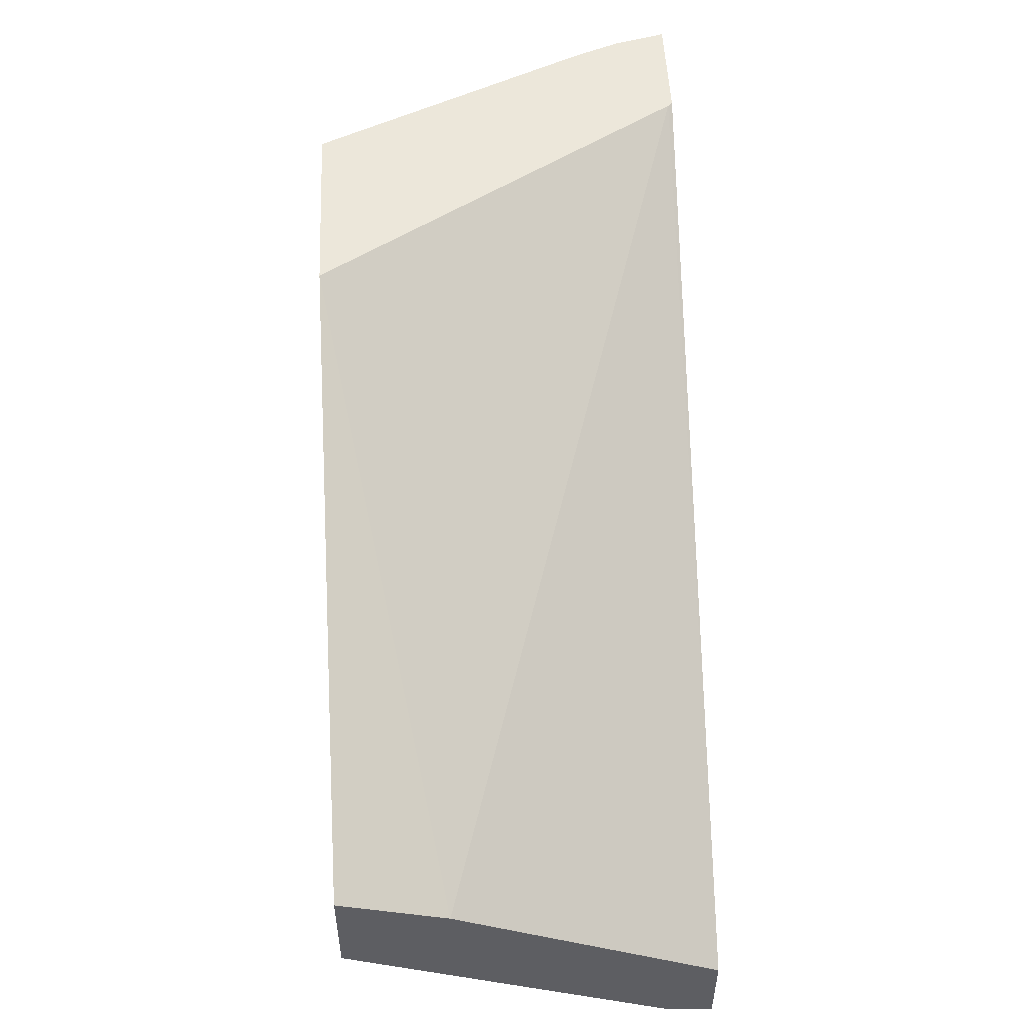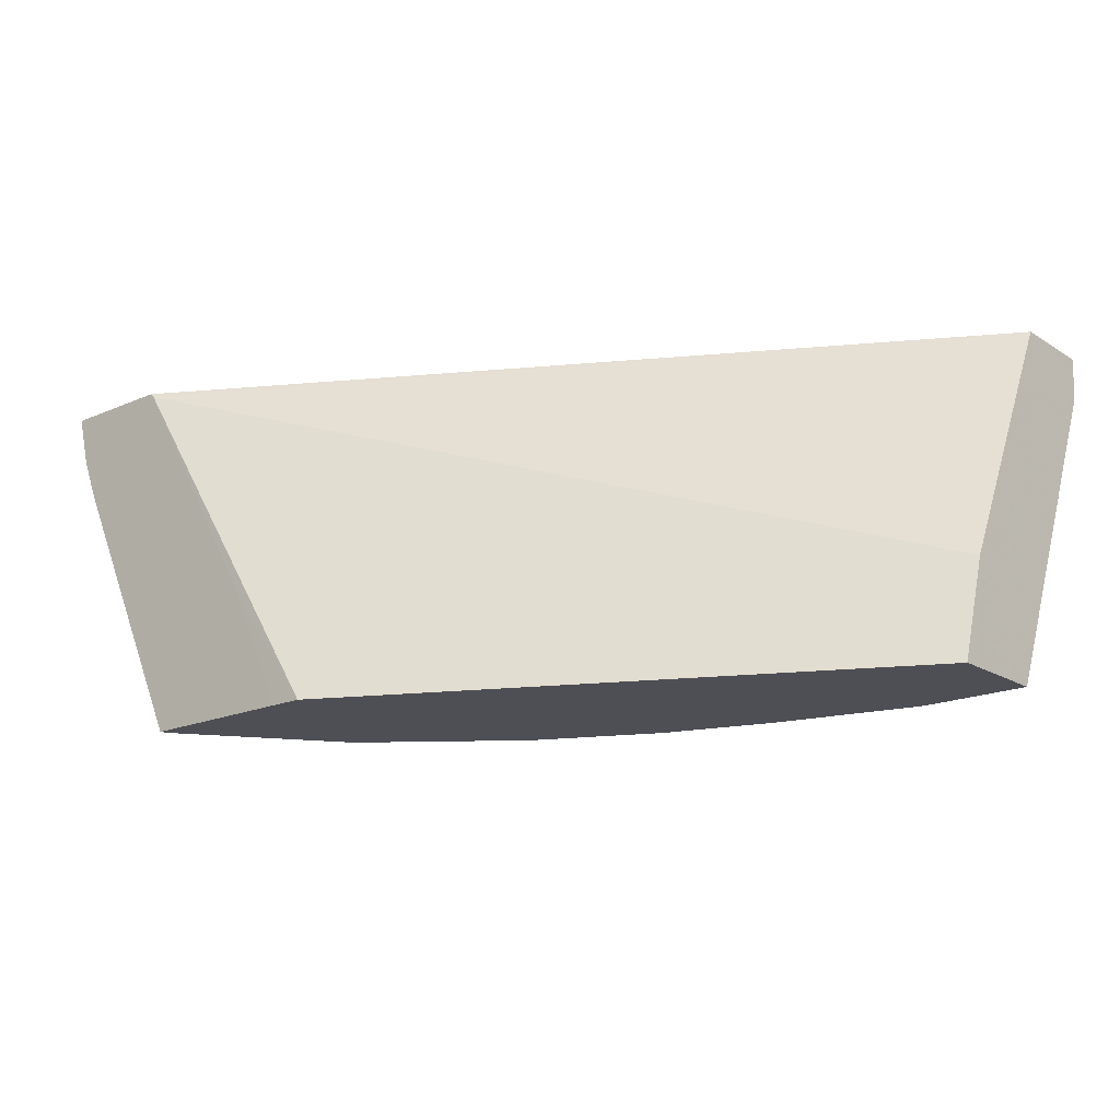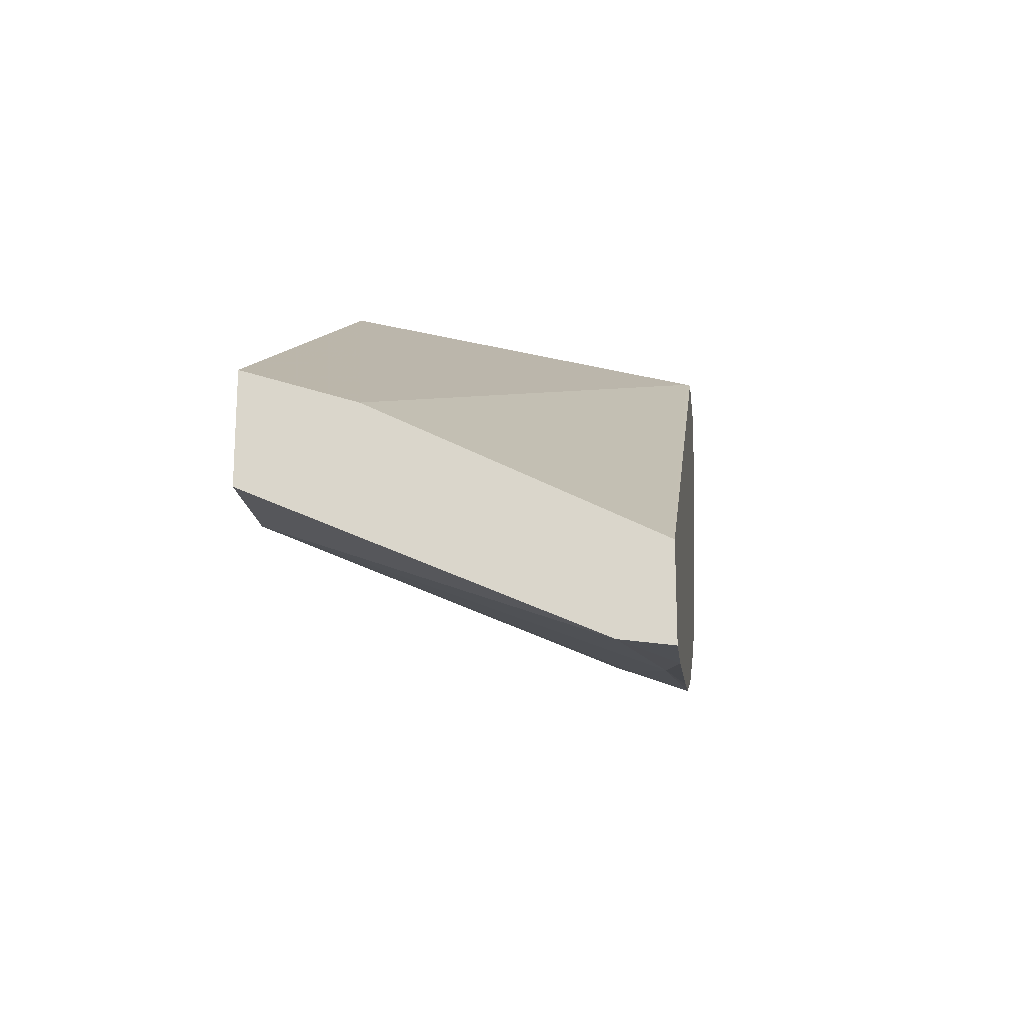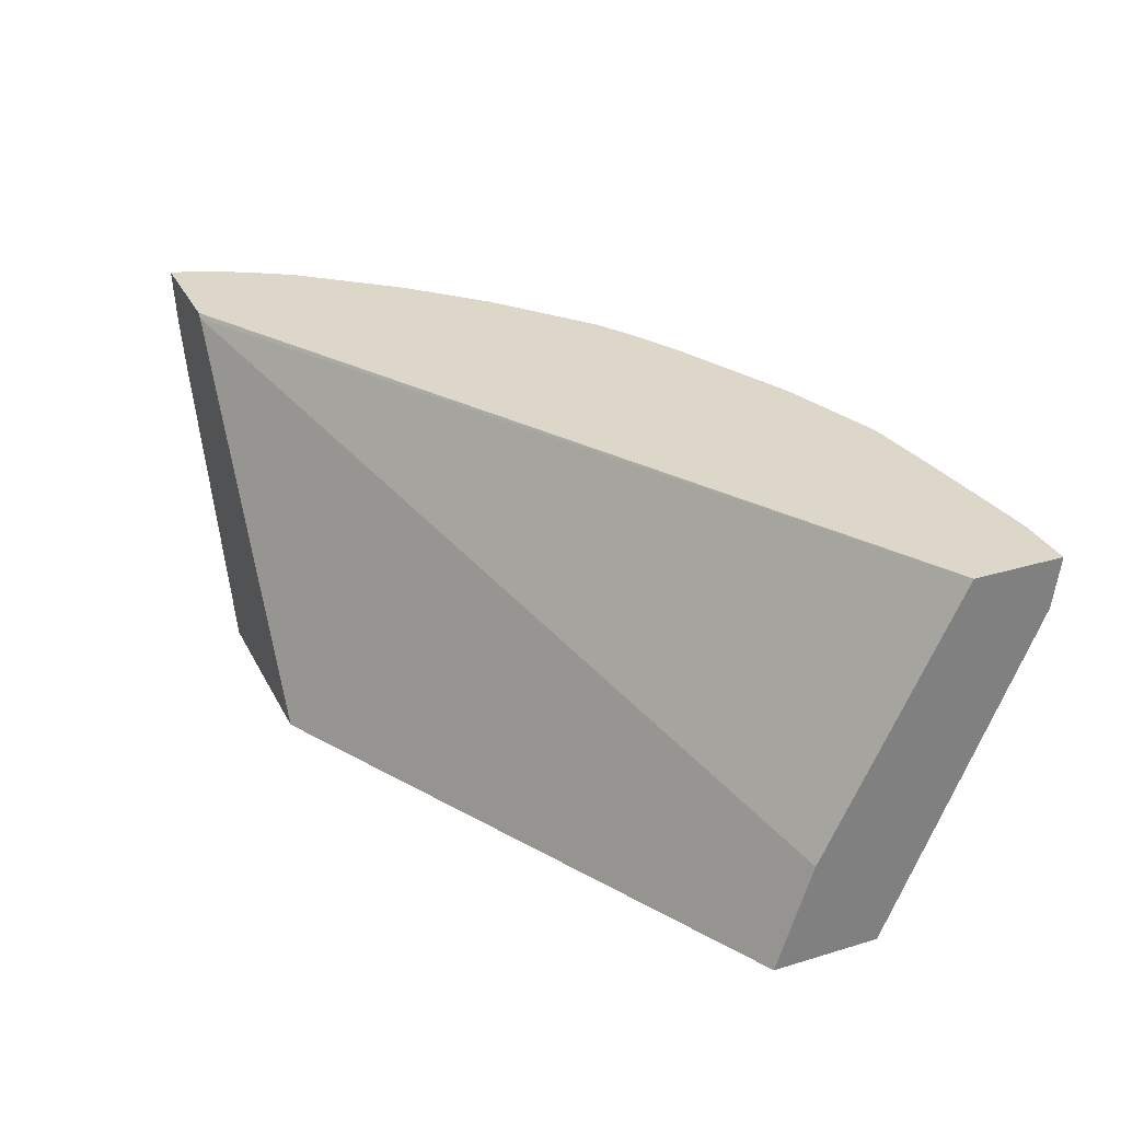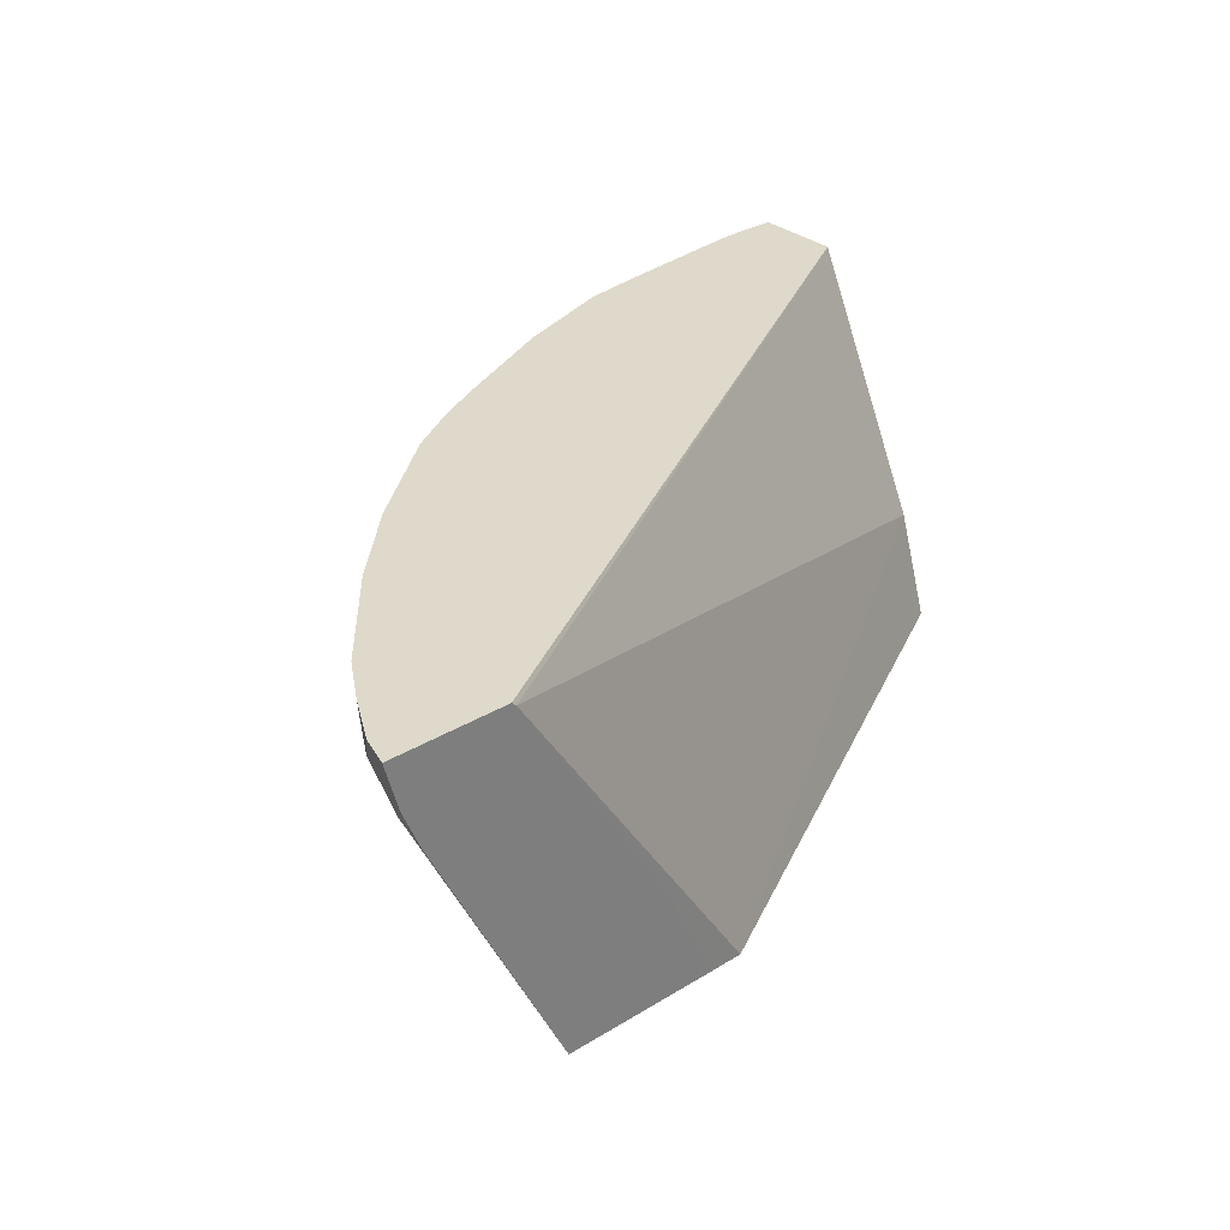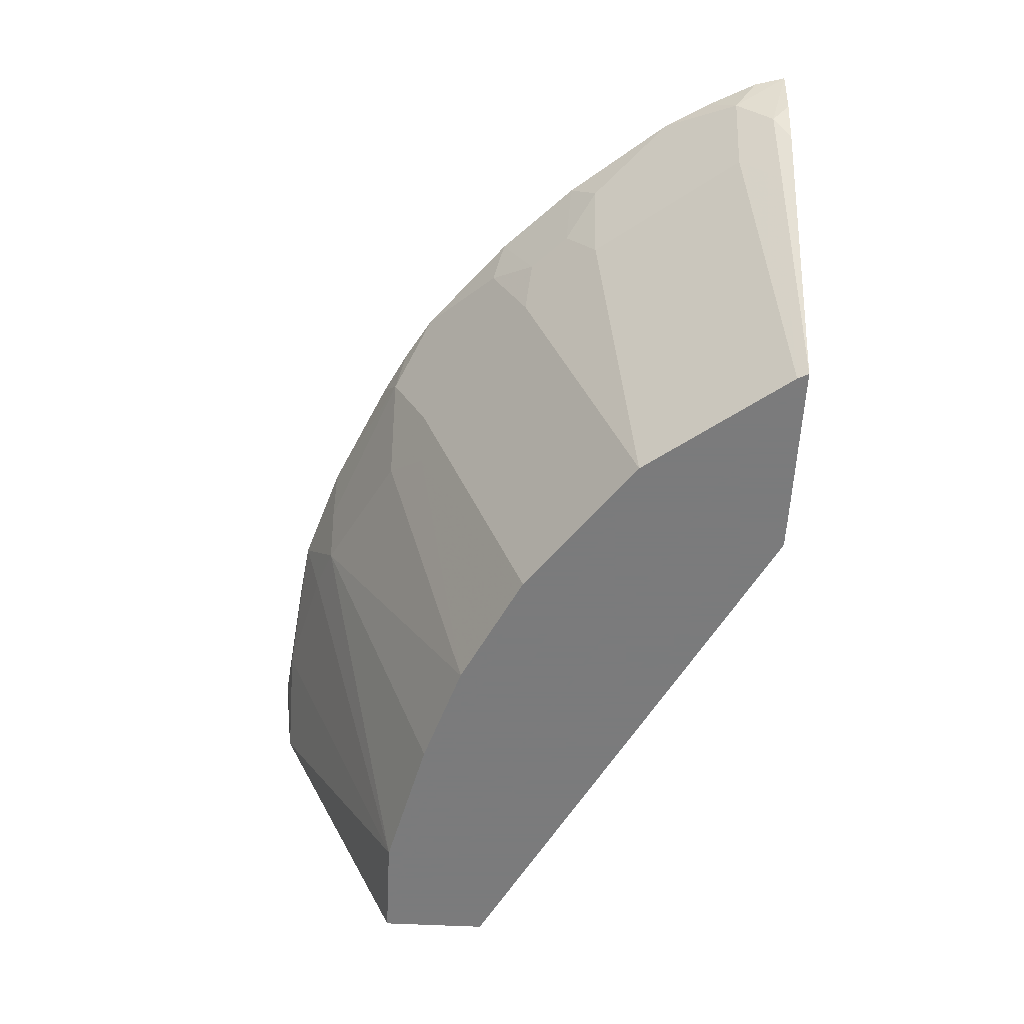
<metadata>
{"format":"obj","ext":"obj","renderer":"f3d","projection":"perspective","resolution":1024,"background":"white","views":[{"elev":51.1,"azim":87.4,"up":"+Z"},{"elev":-18.3,"azim":40.1,"up":"+Y"},{"elev":-18.7,"azim":96.6,"up":"+Z"},{"elev":30.9,"azim":66.6,"up":"+Y"},{"elev":31.7,"azim":-40.7,"up":"+Y"},{"elev":-58.4,"azim":-92.9,"up":"+Y"}]}
</metadata>
<code>
v -0.03057 -0.6373 -0.5345
v 5.38e-05 -0.6373 -0.5345
v -3.94e-05 -0.6636 -0.5309
v -0.05691 -0.6446 -0.5309
v -0.04954 -0.6373 -0.5323
v 5.38e-05 -0.6373 -0.4871
v 5.38e-05 -0.6635 -0.5309
v 5.38e-05 -0.6636 -0.5308
v 5.38e-05 -0.6638 -0.5307
v 5.38e-05 -0.8341 -0.455
v -0.05691 -0.8341 -0.455
v -0.1327 -0.6636 -0.5119
v -0.1411 -0.6373 -0.5203
v -0.108 -0.6373 -0.5251
v 5.38e-05 -0.6383 -0.4866
v -0.4145 -0.6373 -0.247
v -0.4121 -0.6396 -0.247
v 5.38e-05 -0.8341 -0.4117
v -0.1327 -0.8341 -0.4361
v -0.1612 -0.6731 -0.5024
v -0.1802 -0.6541 -0.5024
v -0.1444 -0.6373 -0.5193
v 5.38e-05 -0.7396 -0.4359
v -0.4761 -0.6373 -0.247
v -0.3336 -0.7696 -0.247
v -0.285 -0.8341 -0.2471
v 5.38e-05 -0.7773 -0.4171
v 5.38e-05 -0.8279 -0.4108
v 7.2e-06 -0.8341 -0.3984
v -0.1896 -0.8341 -0.4171
v -0.237 -0.692 -0.4645
v -0.1981 -0.6373 -0.5014
v -0.2749 -0.6541 -0.4645
v -0.4716 -0.6373 -0.2631
v -0.4645 -0.6541 -0.2749
v -0.4645 -0.6731 -0.256
v -0.469 -0.6641 -0.247
v -0.3033 -0.8341 -0.247
v -0.1899 -0.8341 -0.417
v -0.2559 -0.711 -0.4455
v -0.2631 -0.6373 -0.4717
v -0.2749 -0.692 -0.4455
v -0.3128 -0.6731 -0.4266
v -0.3507 -0.6541 -0.4076
v -0.3117 -0.6373 -0.4445
v -0.2881 -0.6373 -0.4587
v -0.4587 -0.6373 -0.2881
v -0.4455 -0.692 -0.2749
v -0.4444 -0.6373 -0.3118
v -0.4076 -0.6541 -0.3508
v -0.4595 -0.687 -0.247
v -0.4455 -0.711 -0.256
v -0.3884 -0.8341 -0.247
v -0.2276 -0.8341 -0.3981
v -0.2528 -0.8341 -0.3855
v -0.3507 -0.692 -0.3887
v -0.3665 -0.6699 -0.3855
v -0.3639 -0.6373 -0.4018
v -0.3887 -0.692 -0.3508
v -0.3855 -0.8341 -0.2528
v -0.4018 -0.6373 -0.3639
v -0.3855 -0.6699 -0.3666
v -0.3286 -0.8341 -0.3286
f 24 36 37
f 33 43 44
f 33 42 43
f 31 39 40
f 31 42 33
f 31 40 42
f 30 39 31
f 27 29 28
f 26 29 27
f 25 38 26
f 33 44 45
f 32 33 41
f 19 30 20
f 24 34 35
f 21 33 32
f 21 31 33
f 21 32 22
f 20 31 21
f 20 30 31
f 18 28 29
f 17 27 23
f 17 26 27
f 17 25 26
f 16 25 17
f 16 38 25
f 33 45 46
f 24 35 36
f 33 46 41
f 44 56 57
f 35 48 52
f 57 62 58
f 56 63 59
f 56 59 57
f 55 63 56
f 52 60 53
f 50 62 59
f 50 61 62
f 49 61 50
f 48 60 52
f 48 63 60
f 48 59 63
f 44 58 45
f 44 57 58
f 34 47 35
f 16 53 38
f 42 56 43
f 42 55 56
f 40 55 42
f 40 54 55
f 39 54 40
f 36 53 51
f 36 52 53
f 36 51 37
f 35 59 48
f 35 50 59
f 35 49 50
f 35 47 49
f 35 52 36
f 43 56 44
f 16 51 53
f 10 38 53
f 16 24 37
f 2 10 9
f 2 18 10
f 2 28 18
f 2 27 28
f 2 23 27
f 2 15 23
f 2 6 15
f 1 6 2
f 1 16 6
f 1 24 16
f 1 34 24
f 1 47 34
f 1 49 47
f 1 61 49
f 1 58 61
f 1 45 58
f 1 46 45
f 1 41 46
f 1 32 41
f 1 22 32
f 1 13 22
f 1 14 13
f 1 5 14
f 1 4 5
f 1 3 4
f 1 2 3
f 57 59 62
f 2 9 8
f 16 37 51
f 2 8 7
f 3 7 8
f 15 17 23
f 13 21 22
f 13 20 21
f 12 20 13
f 11 20 12
f 11 19 20
f 10 19 11
f 10 30 19
f 10 39 30
f 10 54 39
f 10 55 54
f 10 63 55
f 10 60 63
f 10 53 60
f 10 26 38
f 10 29 26
f 10 18 29
f 6 17 15
f 6 16 17
f 4 14 5
f 4 13 14
f 4 12 13
f 4 11 12
f 3 11 4
f 3 10 11
f 3 9 10
f 3 8 9
f 2 7 3
f 58 62 61

</code>
